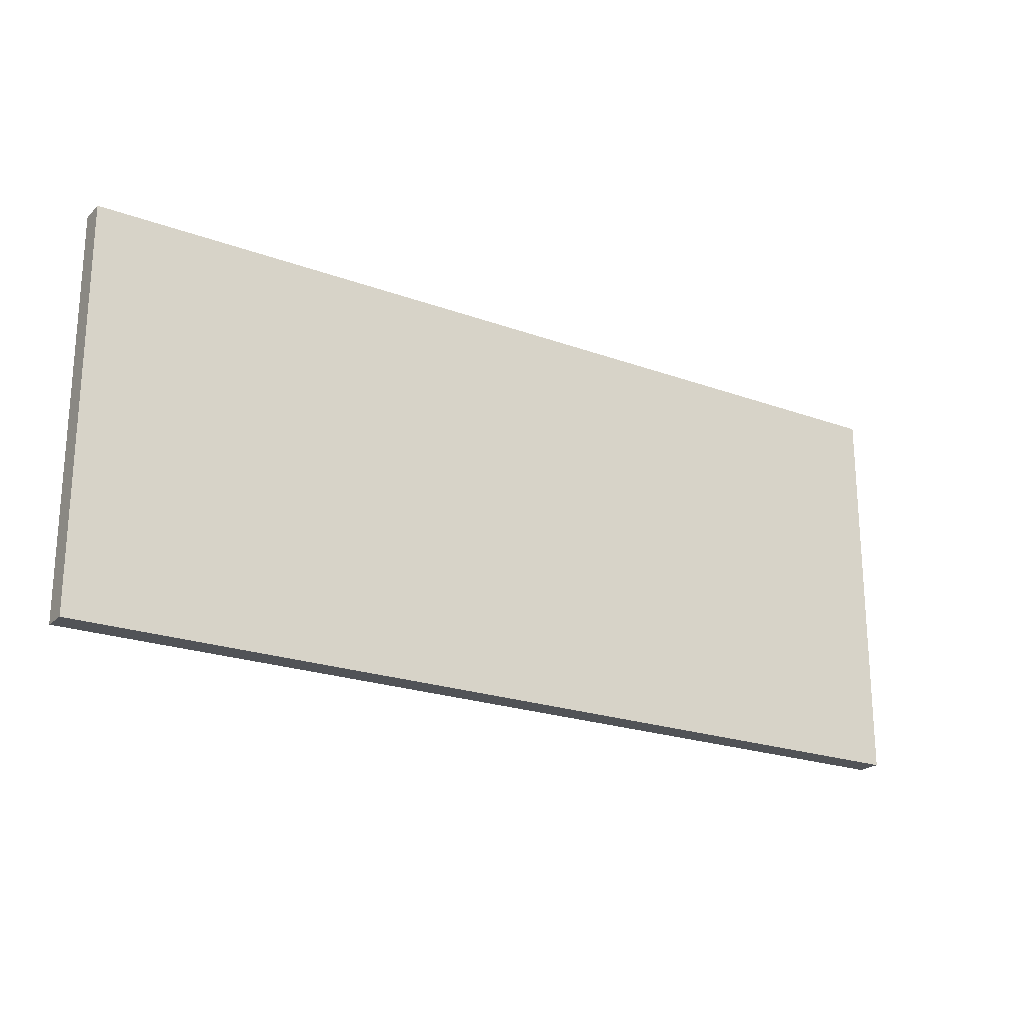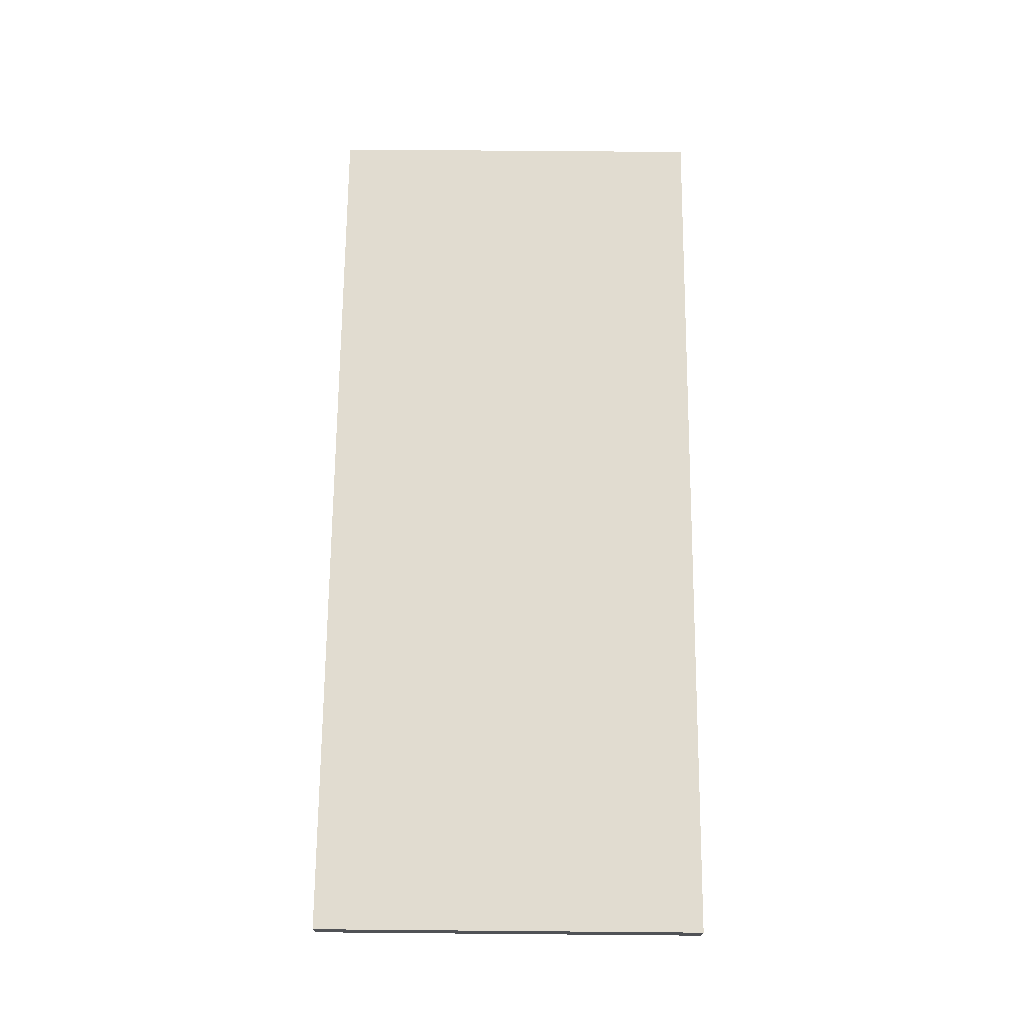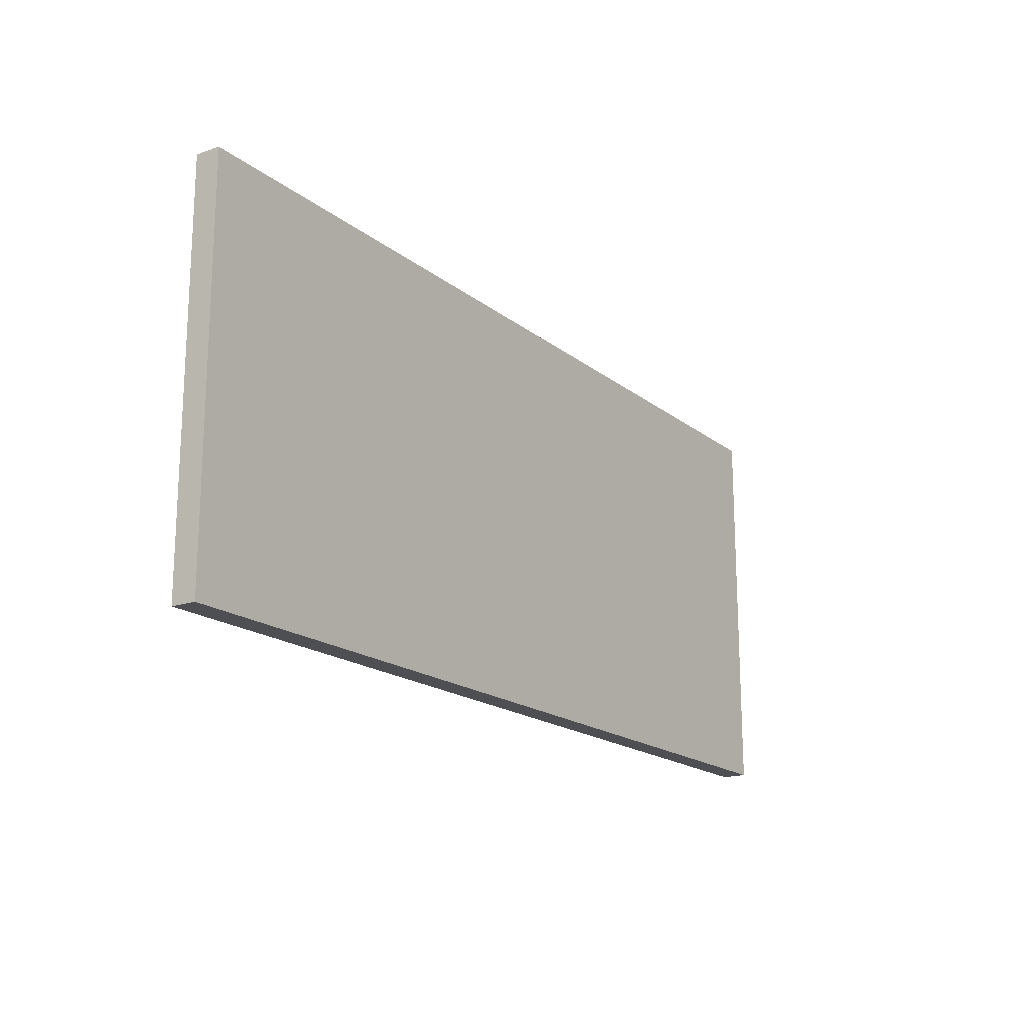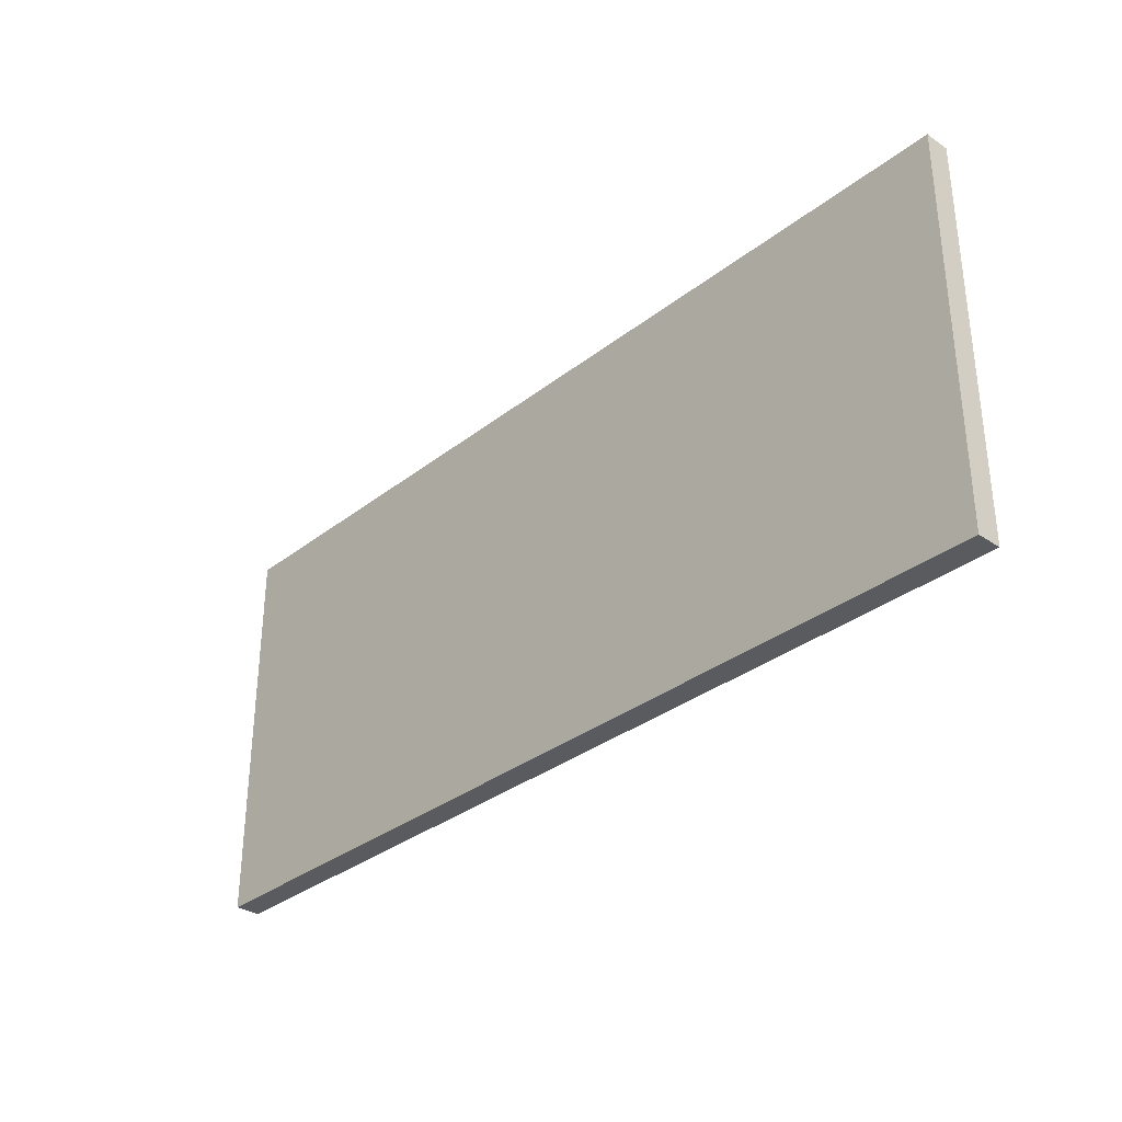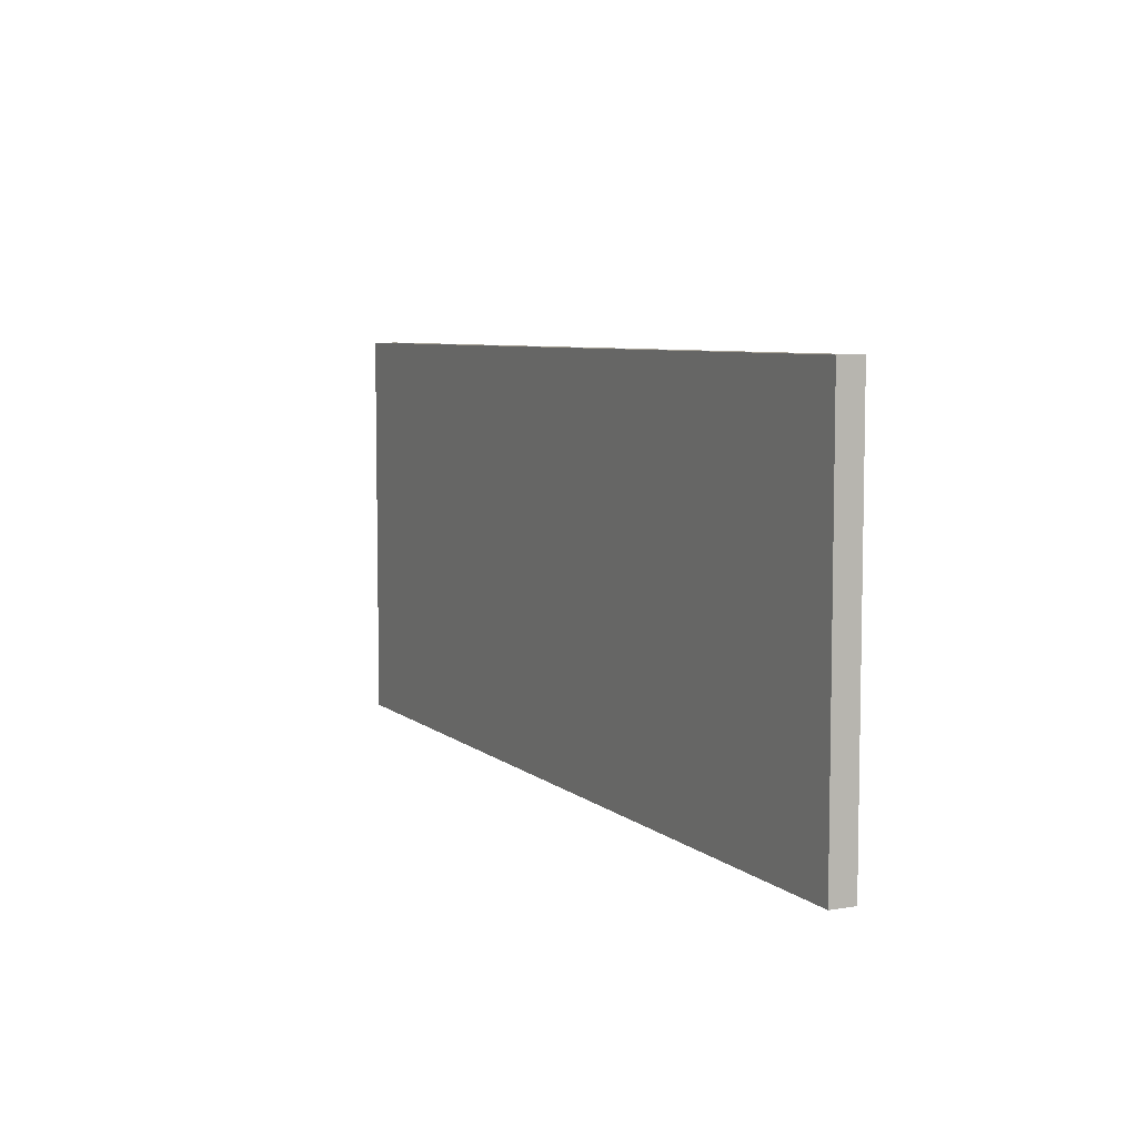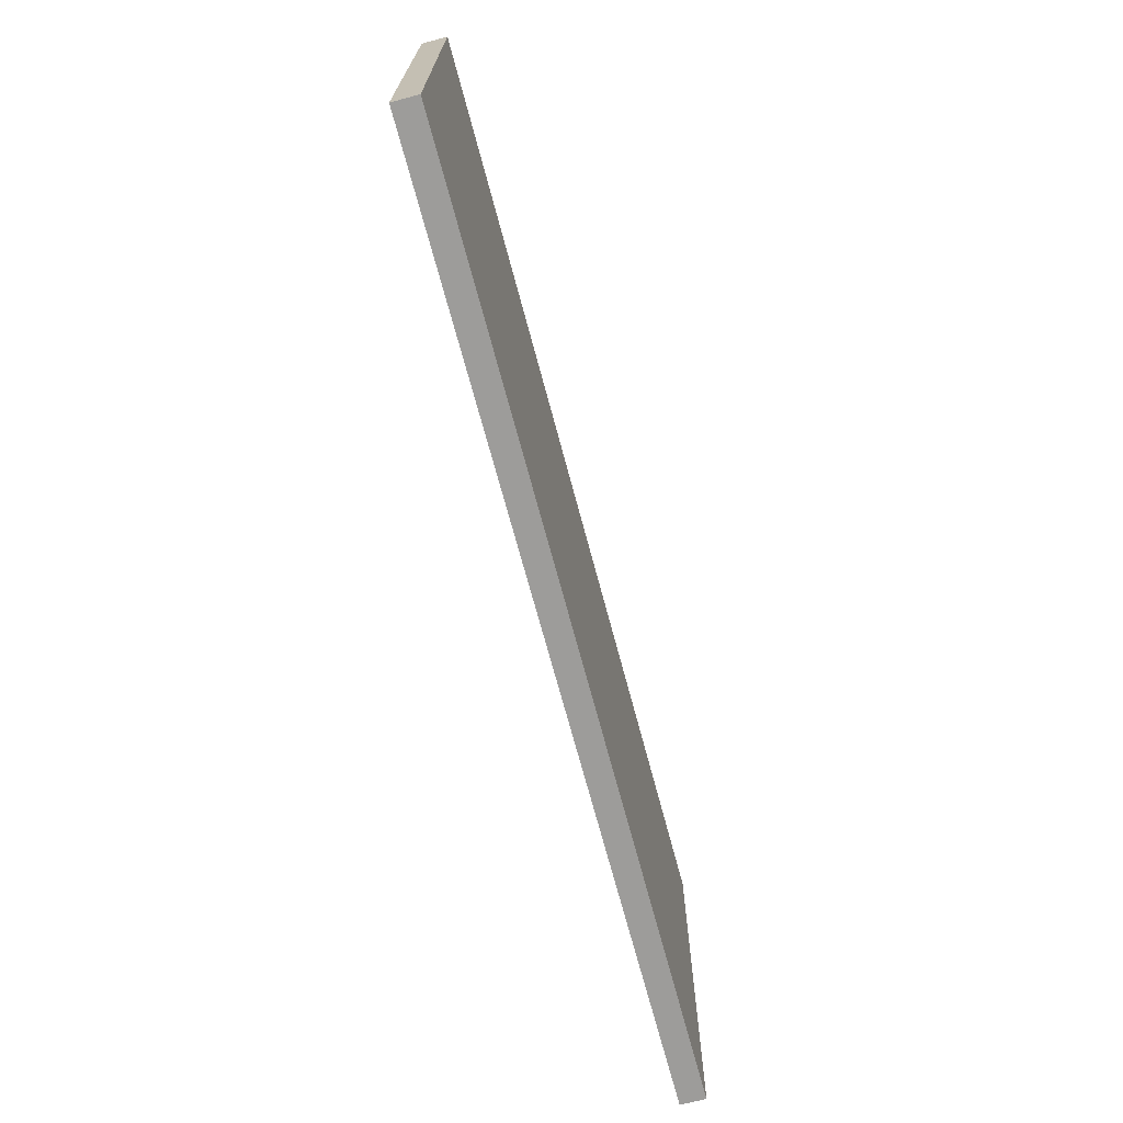
<metadata>
{"format":"obj","ext":"obj","renderer":"f3d","projection":"perspective","resolution":1024,"background":"white","views":[{"elev":-21.9,"azim":-32.7,"up":"+Z"},{"elev":69.4,"azim":-89.5,"up":"+Y"},{"elev":-17.9,"azim":-55.9,"up":"+Z"},{"elev":-32.7,"azim":-132.9,"up":"+Z"},{"elev":6.6,"azim":64.5,"up":"+Z"},{"elev":-70.0,"azim":104.9,"up":"+Z"}]}
</metadata>
<code>
o PACKAGE_BOTTOM.001
v 41 0.06321 -16
v 41 0.06321 4e-06
v 41 -0.9368 -16
v 41 -0.9368 4e-06
v 4 0.06321 -16
v 4 -0.9368 -16
v 4 0.06321 4e-06
v 4 -0.9368 4e-06
f 1 2 3
f 3 2 4
f 5 1 6
f 6 1 3
f 7 5 8
f 8 5 6
f 2 7 4
f 4 7 8
f 7 2 5
f 5 2 1
f 8 6 4
f 4 6 3

</code>
